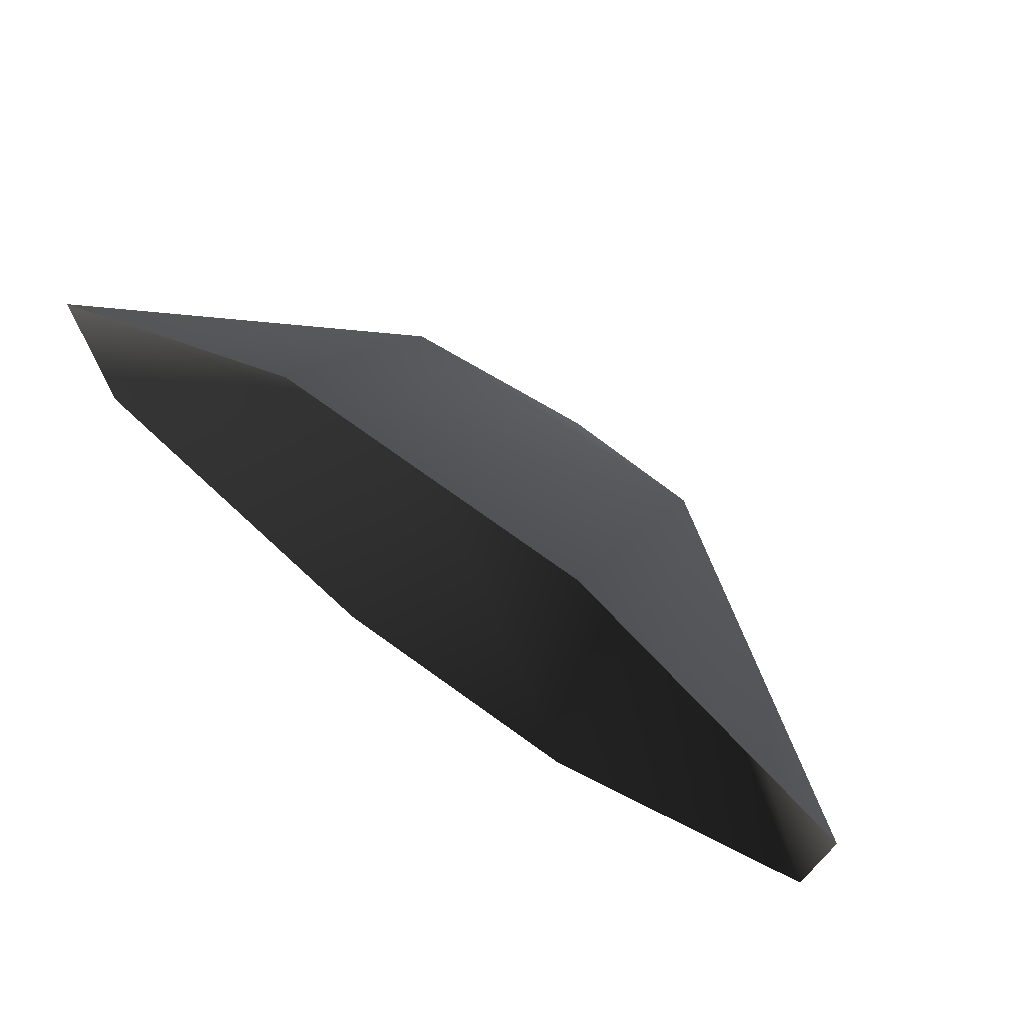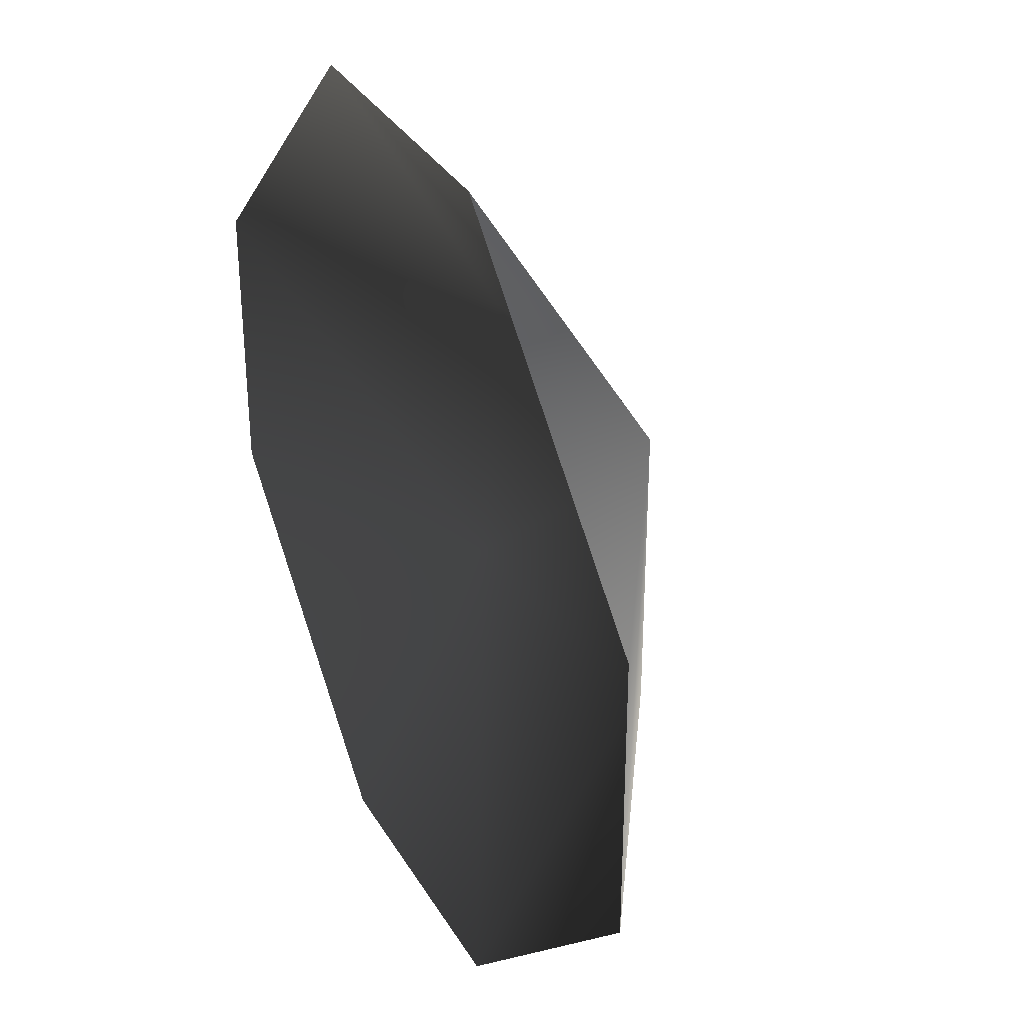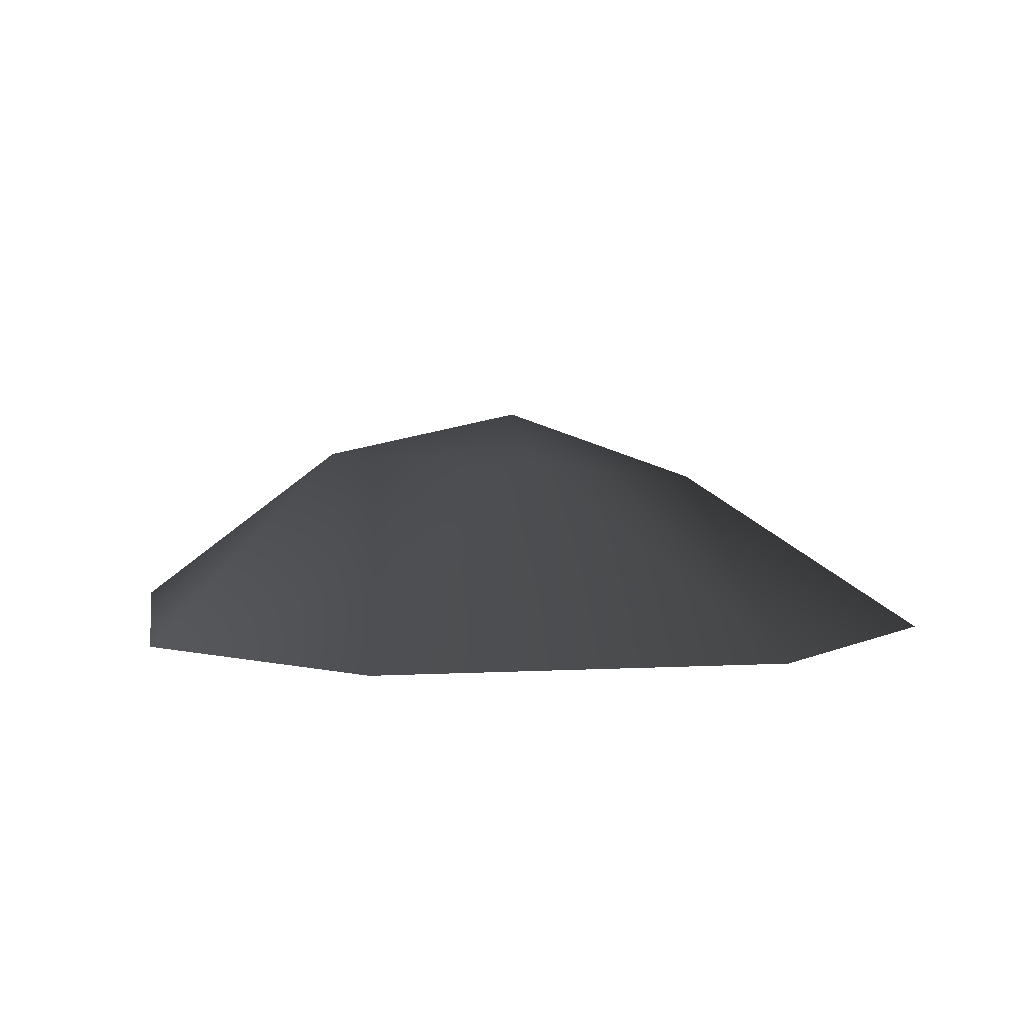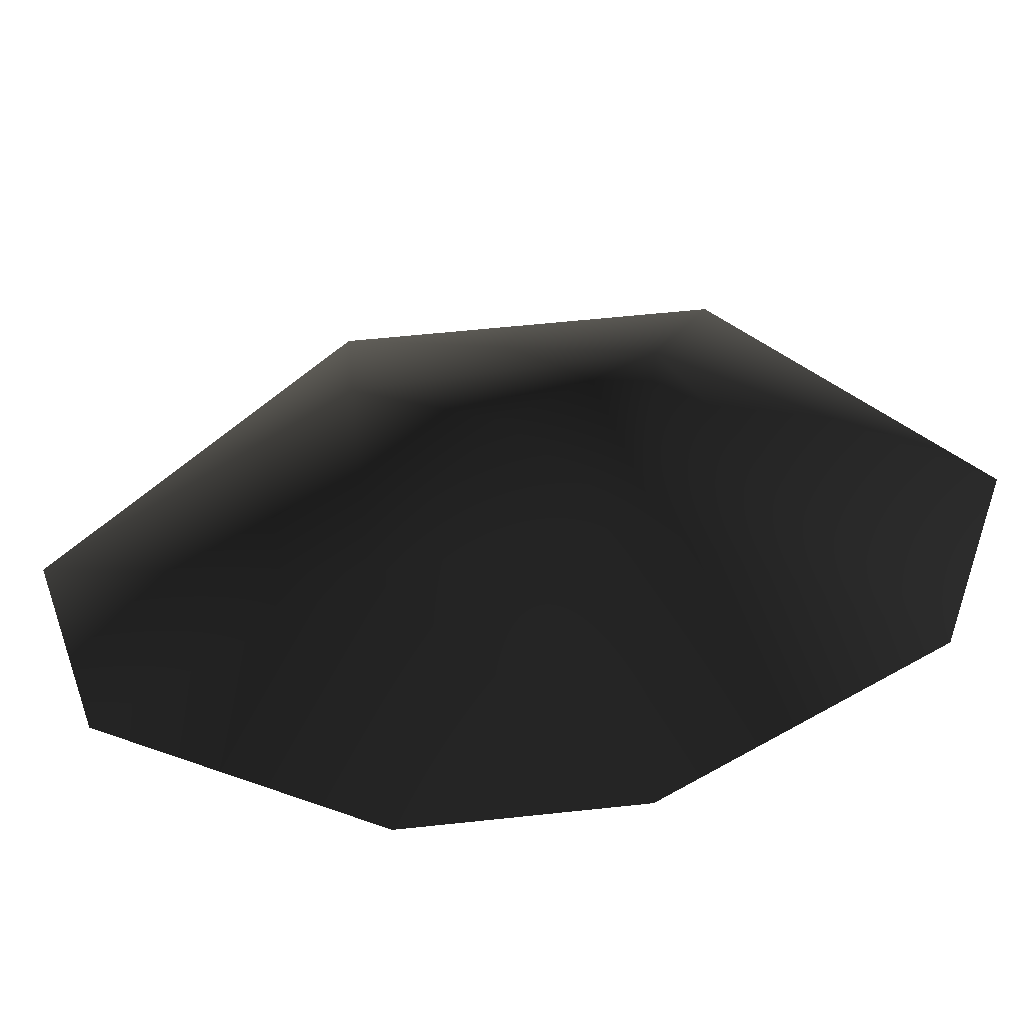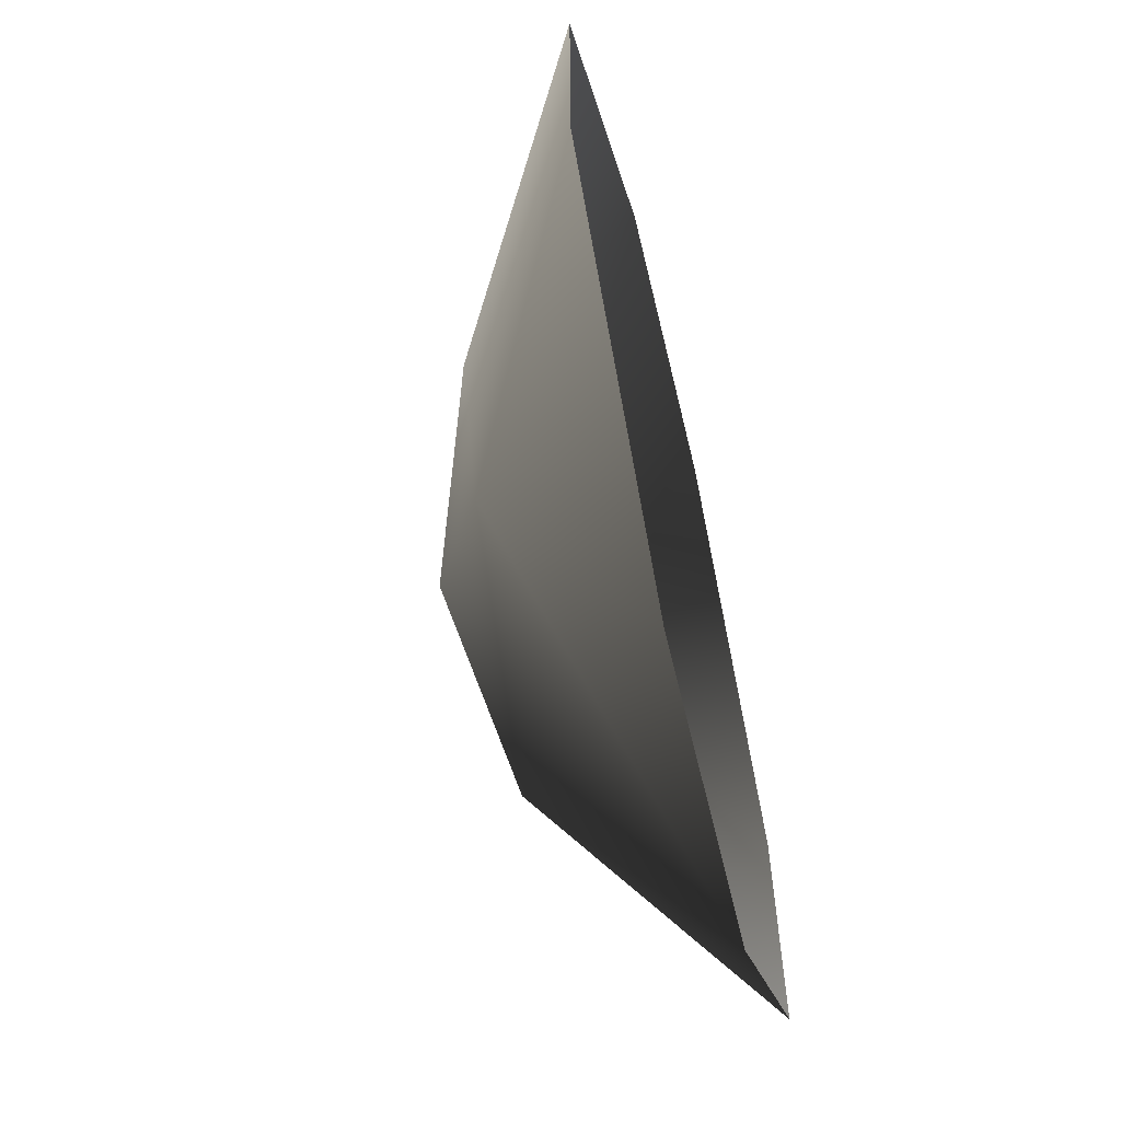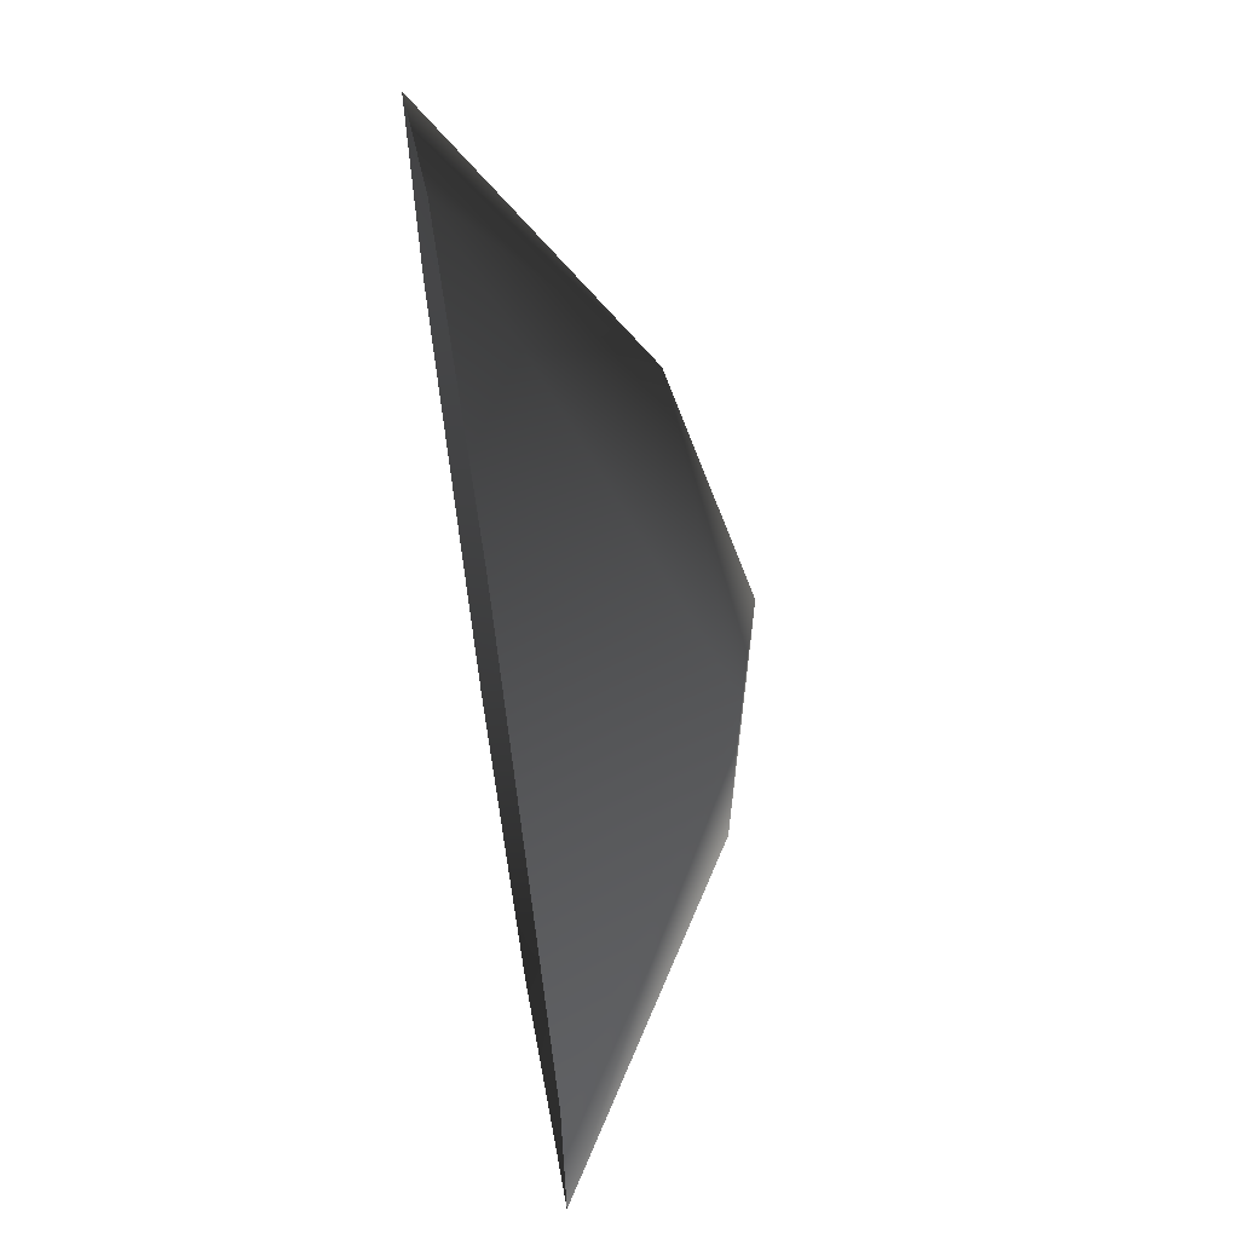
<metadata>
{"format":"obj","ext":"obj","renderer":"f3d","projection":"perspective","resolution":1024,"background":"white","views":[{"elev":74.7,"azim":-144.3,"up":"+Y"},{"elev":33.5,"azim":-116.4,"up":"+Y"},{"elev":5.7,"azim":-54.5,"up":"+Z"},{"elev":56.0,"azim":173.5,"up":"+Y"},{"elev":-62.9,"azim":103.4,"up":"+Y"},{"elev":65.5,"azim":-99.1,"up":"+Y"}]}
</metadata>
<code>
v -0.9268 -0.2348 0.01321
v -0.3387 -0.2348 0.3797
v -0.3387 -0.8229 0.01321
v 0.2493 -0.2348 0.3168
v 0.2493 -0.8229 0.01321
v 0.8374 -0.2348 0.01321
v -0.3387 0.3533 0.3797
v -0.9268 0.3533 0.01321
v 0.8374 0.3533 0.01321
v 0.2493 0.3533 0.3556
v -0.04471 0.05924 0.4666
v 0.2493 0.9414 0.01321
v -0.3387 0.9414 0.01321
g P_DS_Bush_03_(6)_719_27
f 1 3 2
f 3 4 2
f 3 5 4
f 4 5 6
f 1 2 7
f 1 7 8
f 4 6 9
f 4 9 10
f 7 11 10
f 7 2 11
f 2 4 11
f 11 4 10
f 7 10 12
f 12 10 9
f 7 12 13
f 8 7 13

</code>
